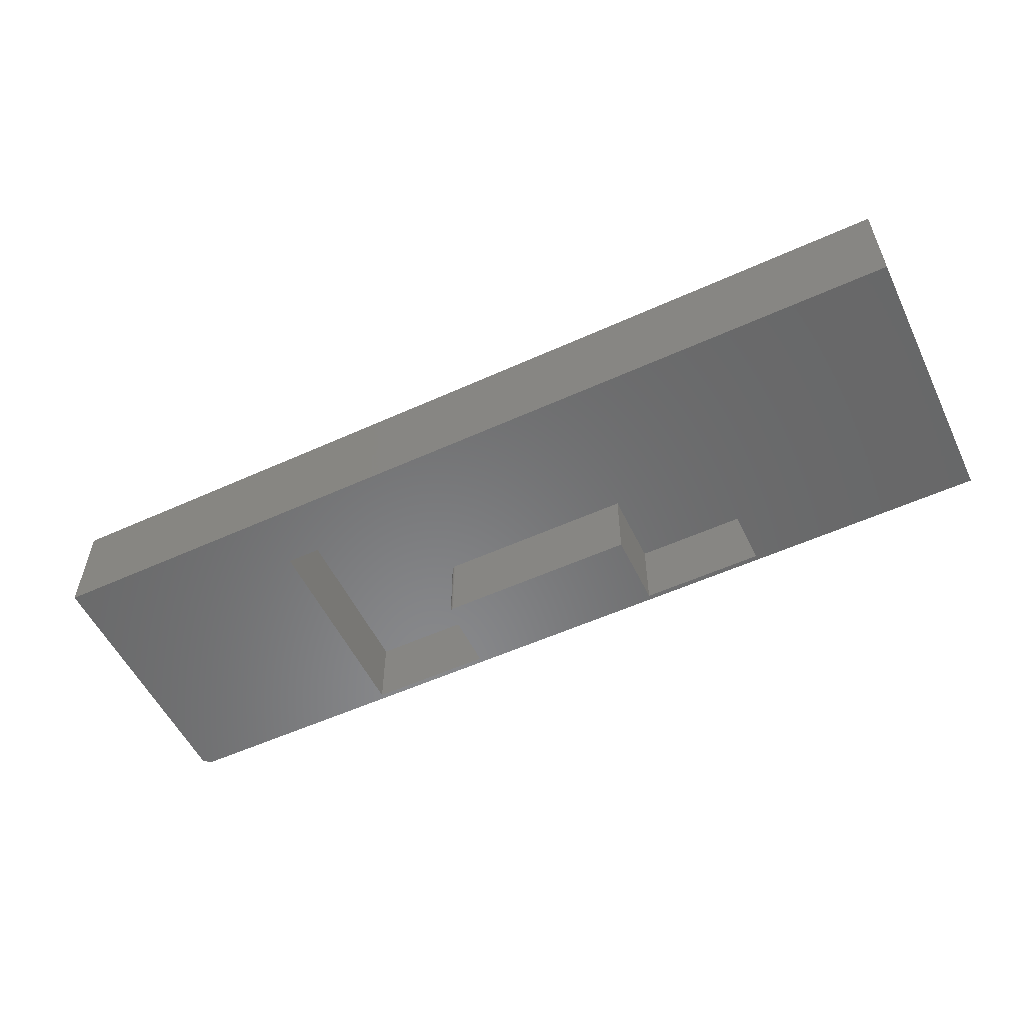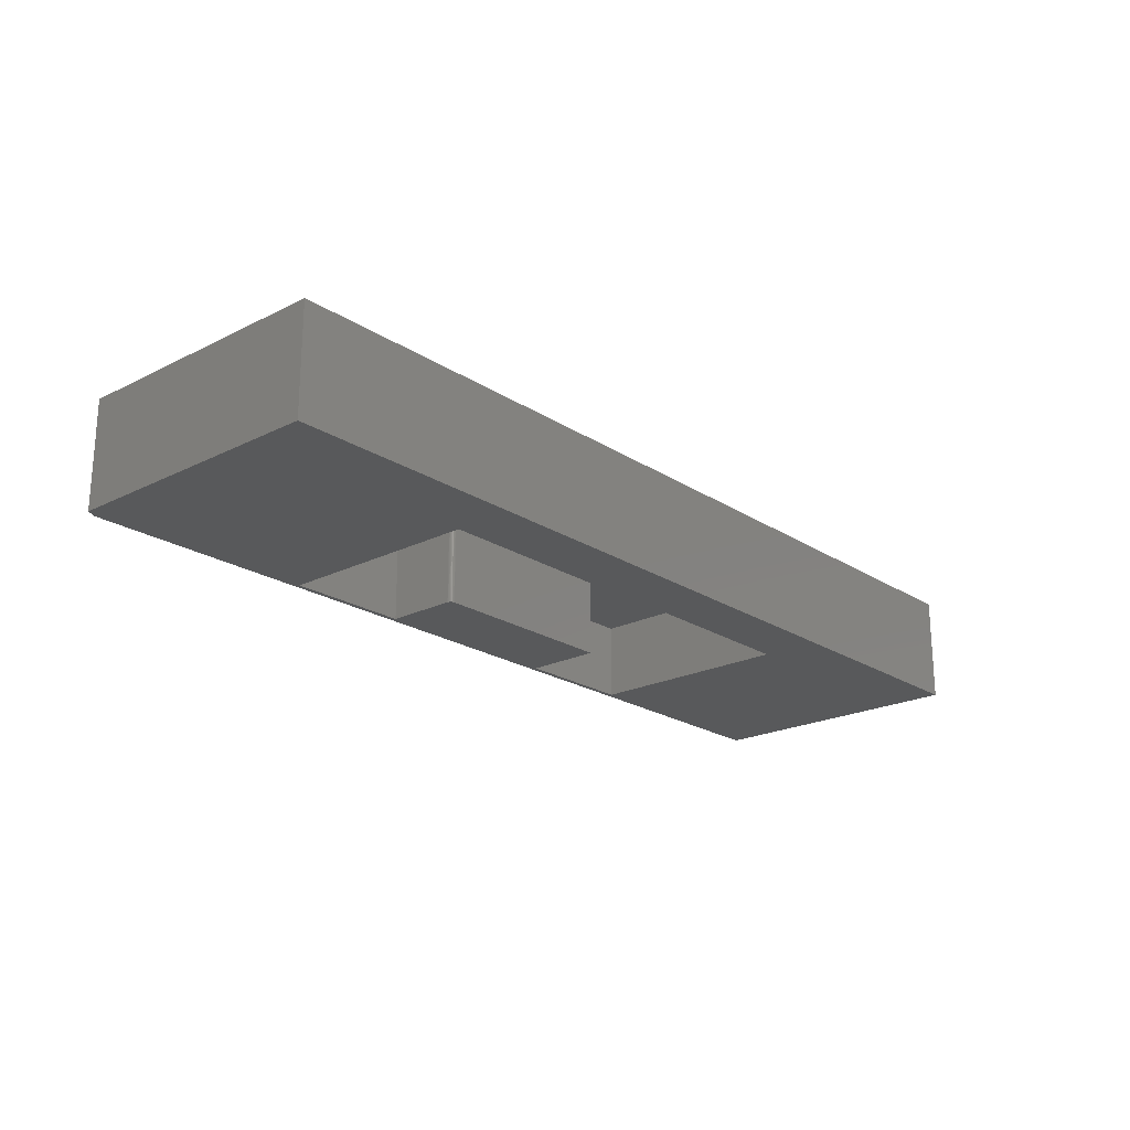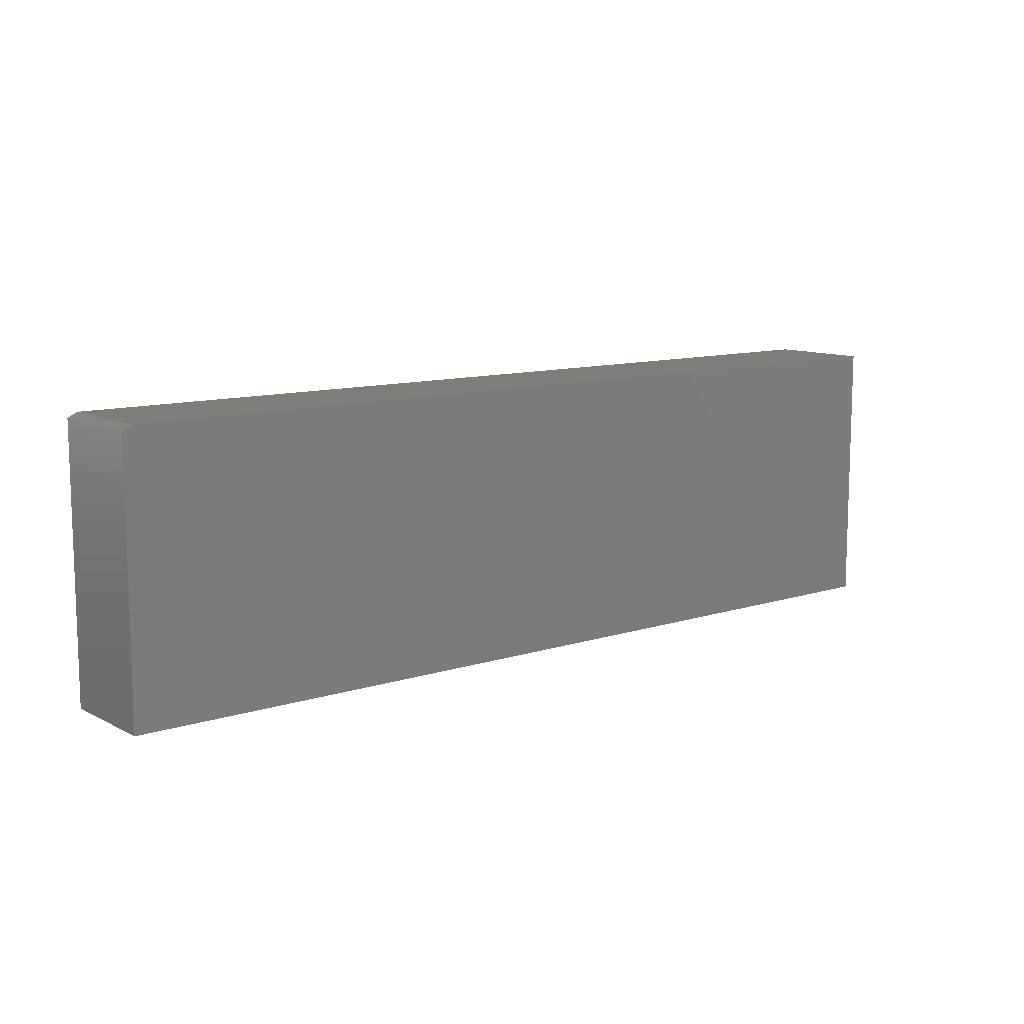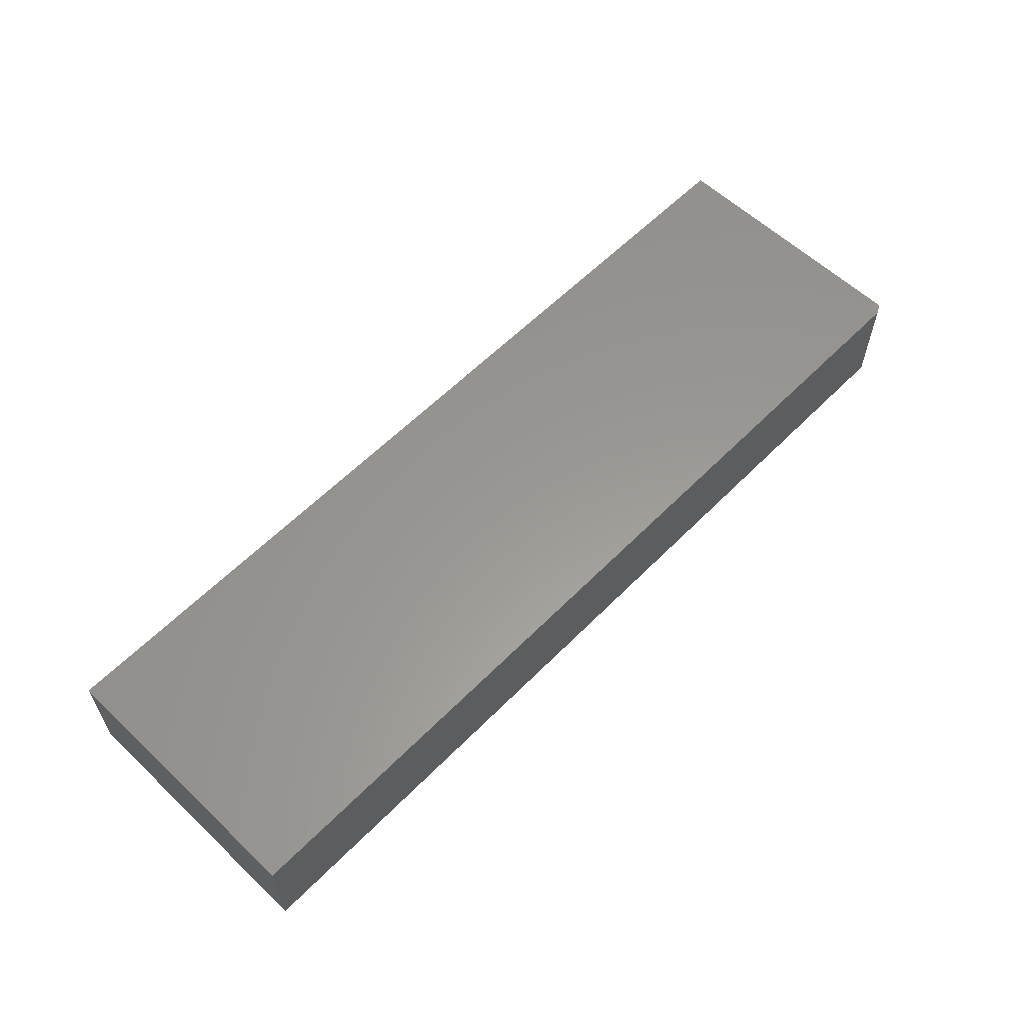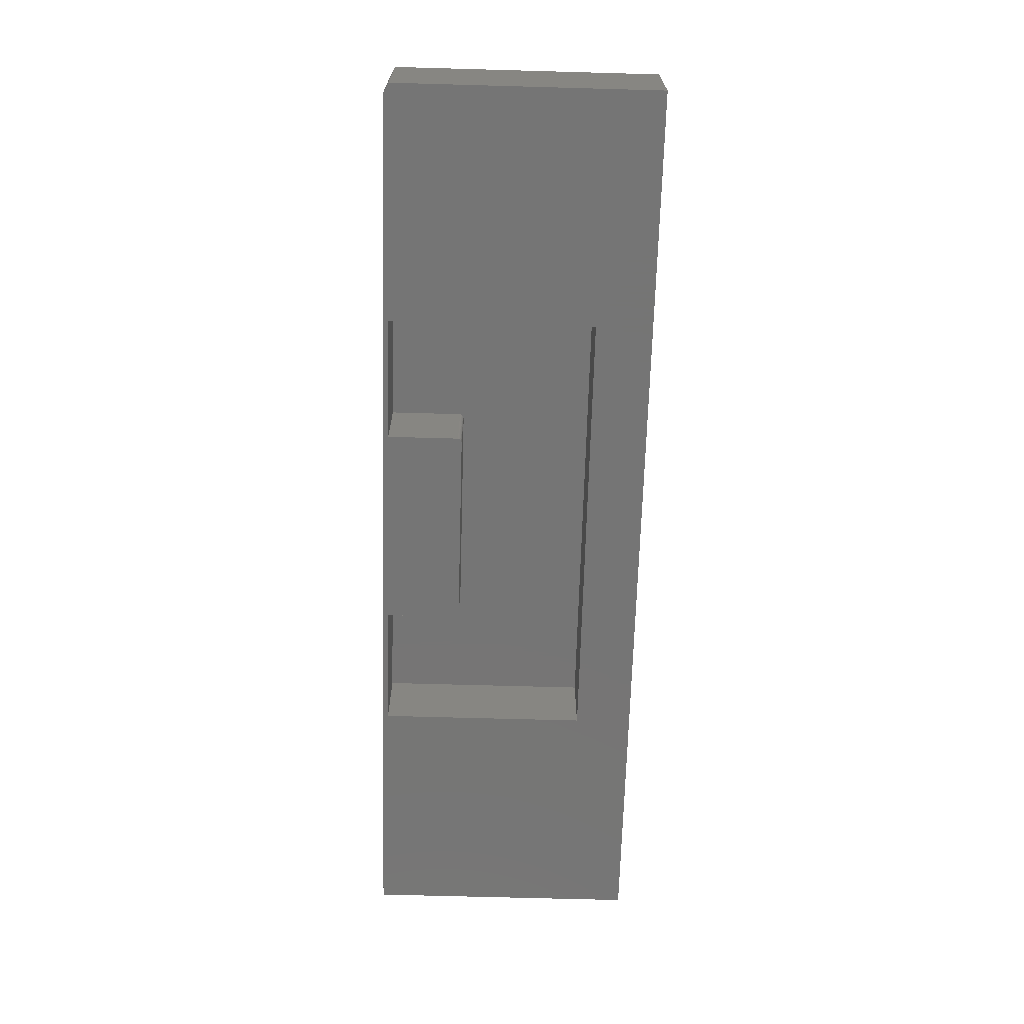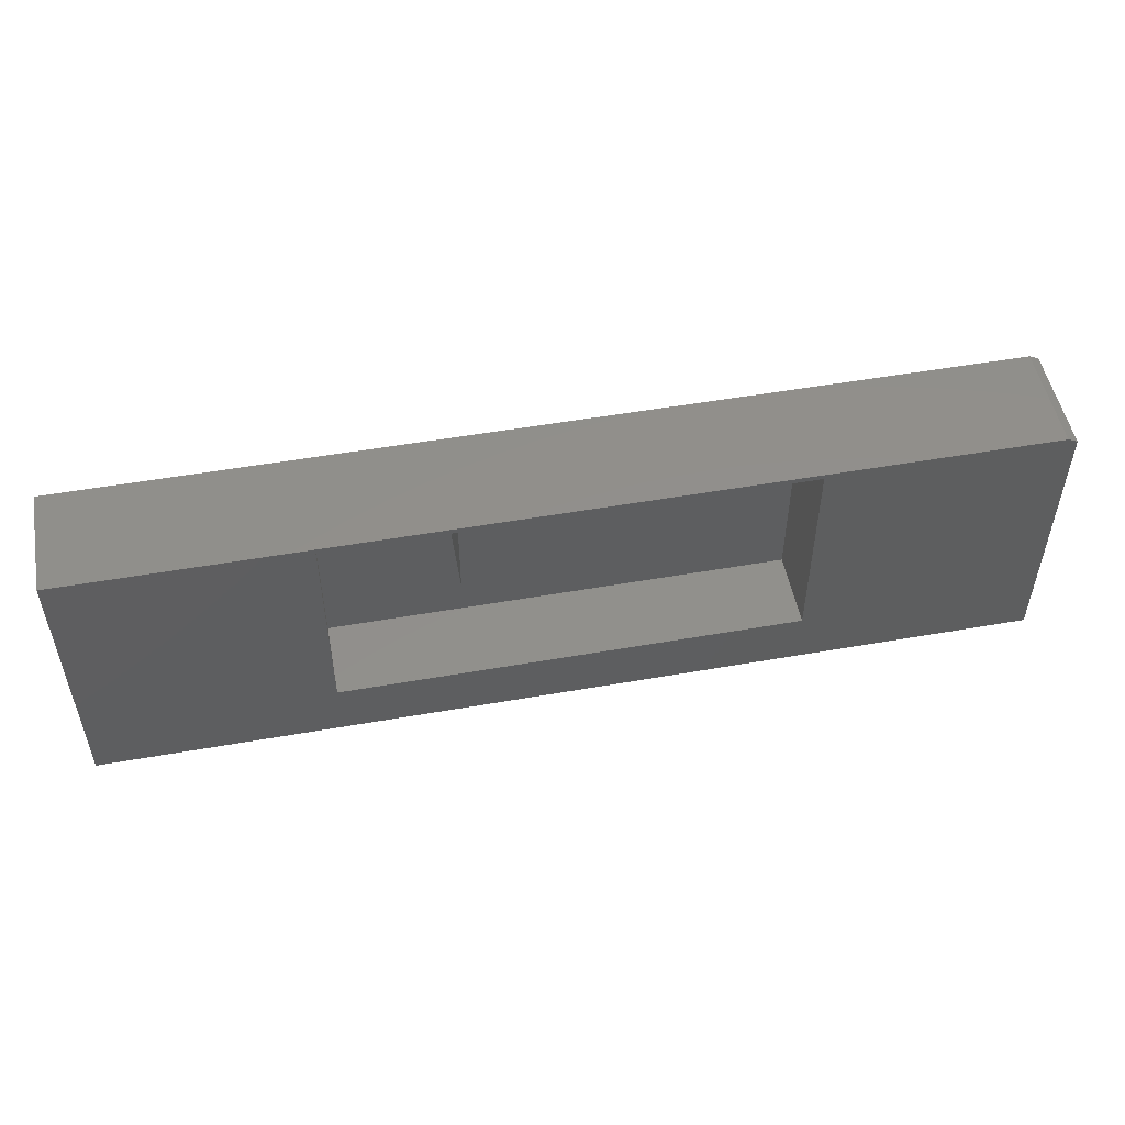
<metadata>
{"format":"stl","ext":"stl","renderer":"f3d","projection":"perspective","resolution":1024,"background":"white","views":[{"elev":-55.1,"azim":-154.4,"up":"+Y"},{"elev":-21.4,"azim":131.4,"up":"+Y"},{"elev":10.7,"azim":141.4,"up":"+Z"},{"elev":59.3,"azim":-45.9,"up":"+Y"},{"elev":-67.6,"azim":88.4,"up":"+Y"},{"elev":51.5,"azim":-10.8,"up":"+Z"}]}
</metadata>
<code>
# stl→obj: 46 verts, 88 faces
v 0.1584 -0.04688 0.09145
v 0.1584 -0.1719 0.09145
v -0.1662 -0.04688 0.09145
v -0.1662 -0.1719 0.09145
v 0.1662 -0.1719 0.2151
v 0.1662 -0.1719 0.09926
v 0.1662 -0.04688 0.2151
v 0.1662 -0.04688 0.09926
v 0.1599 -0.1719 0.0916
v 0.1627 -0.1719 0.09276
v 0.1614 -0.1719 0.09204
v -0.1662 -0.1719 0.2151
v 0.1639 -0.1719 0.09374
v 0.1649 -0.1719 0.09492
v 0.1656 -0.1719 0.09627
v 0.1661 -0.1719 0.09774
v 0.7344 -0.1719 0.2234
v -0.75 -0.1719 0.2234
v -0.3672 -0.1719 0.2151
v 0.3672 -0.1719 0.2151
v 0.75 -0.1719 0.2155
v -0.75 -0.1719 -0.2188
v 0.75 -0.1719 -0.2188
v 0.3672 -0.1719 -0.125
v -0.3672 -0.1719 -0.125
v -0.3672 -0.1719 0.1224
v 0.3672 -0.1719 0.1224
v 0.3672 -0.04688 -0.125
v 0.1639 -0.04688 0.09374
v 0.1627 -0.04688 0.09276
v 0.1614 -0.04688 0.09204
v 0.1599 -0.04688 0.0916
v -0.3672 -0.04688 -0.125
v 0.3672 -0.04688 0.1224
v 0.3672 -0.04688 0.2151
v 0.1661 -0.04688 0.09774
v 0.1656 -0.04688 0.09627
v 0.1649 -0.04688 0.09492
v -0.1662 -0.04688 0.2151
v -0.3672 -0.04688 0.2151
v -0.3672 -0.04688 0.1224
v 0.7344 1.893e-16 0.2234
v 0.75 1.906e-16 0.2155
v -0.75 2.454e-17 0.2234
v 0.75 1.665e-16 -0.2188
v -0.75 0 -0.2188
f 1 2 3
f 3 2 4
f 5 6 7
f 7 6 8
f 2 9 10
f 10 9 11
f 12 4 2
f 12 2 10
f 12 10 13
f 12 13 14
f 12 14 15
f 12 15 16
f 12 16 6
f 12 6 5
f 17 18 19
f 17 19 12
f 17 12 5
f 17 5 20
f 17 20 21
f 22 23 24
f 22 24 25
f 22 25 26
f 22 26 19
f 22 19 18
f 21 20 23
f 23 20 27
f 23 27 24
f 28 29 30
f 28 30 31
f 28 31 32
f 28 32 1
f 28 1 3
f 28 3 33
f 34 35 7
f 34 7 8
f 34 8 36
f 34 36 37
f 34 37 38
f 34 38 29
f 34 29 28
f 39 40 3
f 3 40 41
f 3 41 33
f 2 1 9
f 9 1 32
f 9 32 11
f 11 32 31
f 11 31 10
f 10 31 30
f 10 30 13
f 13 30 29
f 13 29 14
f 14 29 38
f 14 38 15
f 15 38 37
f 15 37 16
f 16 37 36
f 16 36 6
f 6 36 8
f 41 26 33
f 33 26 25
f 40 19 41
f 41 19 26
f 39 12 40
f 40 12 19
f 4 12 3
f 3 12 39
f 35 20 7
f 7 20 5
f 34 27 35
f 35 27 20
f 28 24 34
f 34 24 27
f 33 25 28
f 28 25 24
f 42 43 44
f 44 43 45
f 44 45 46
f 17 42 18
f 18 42 44
f 23 45 21
f 21 45 43
f 21 43 17
f 17 43 42
f 18 44 22
f 22 44 46
f 22 46 23
f 23 46 45

</code>
